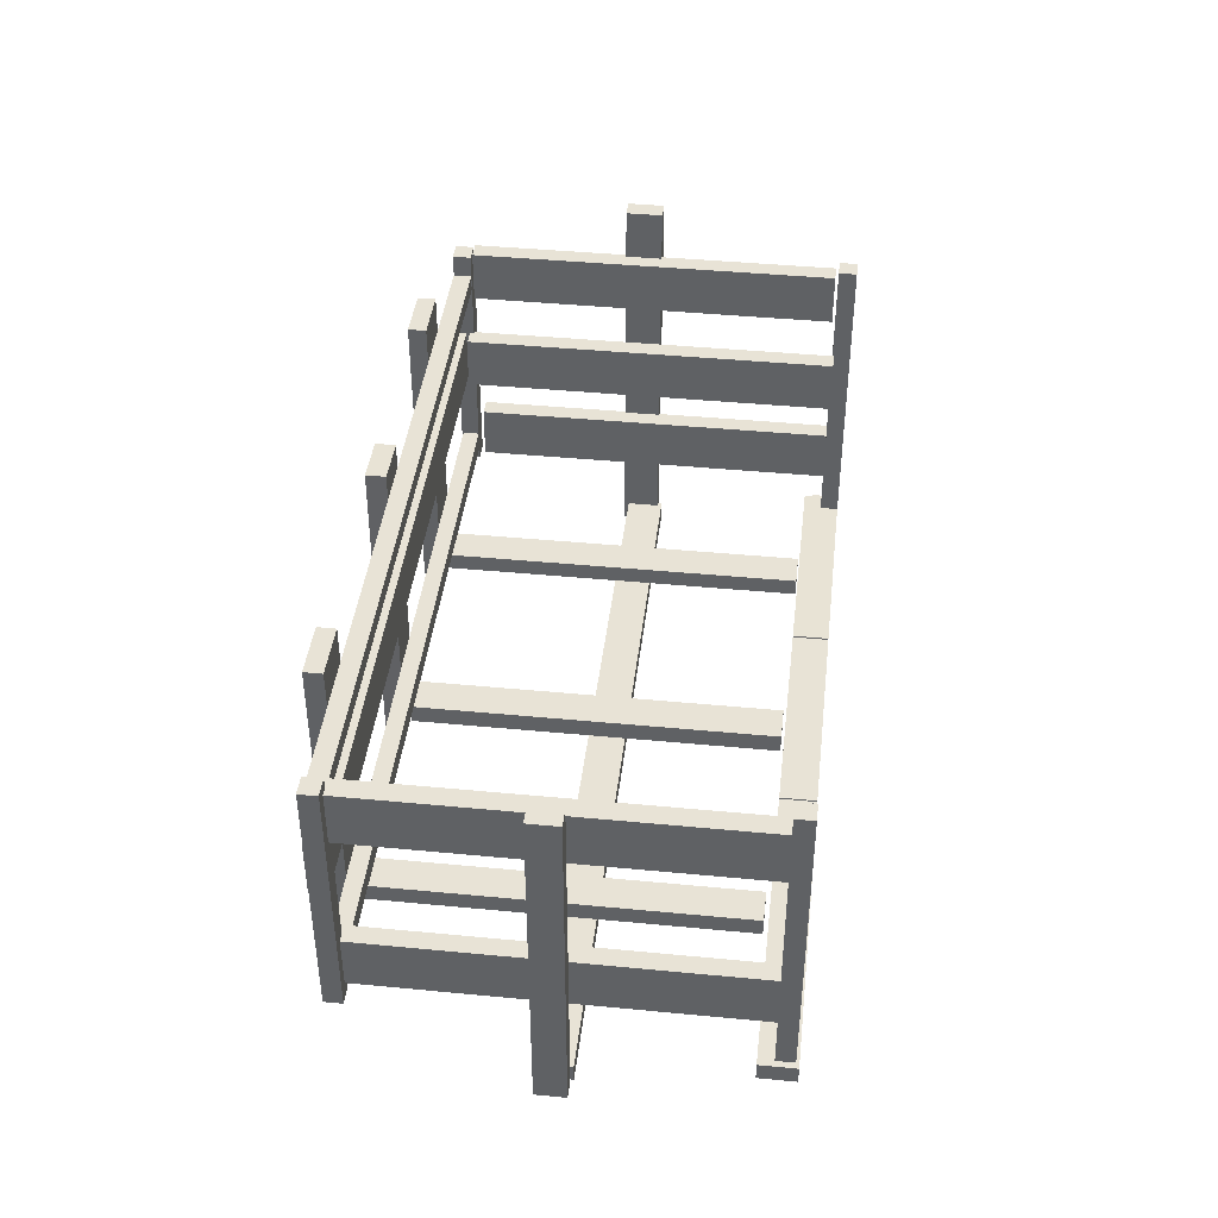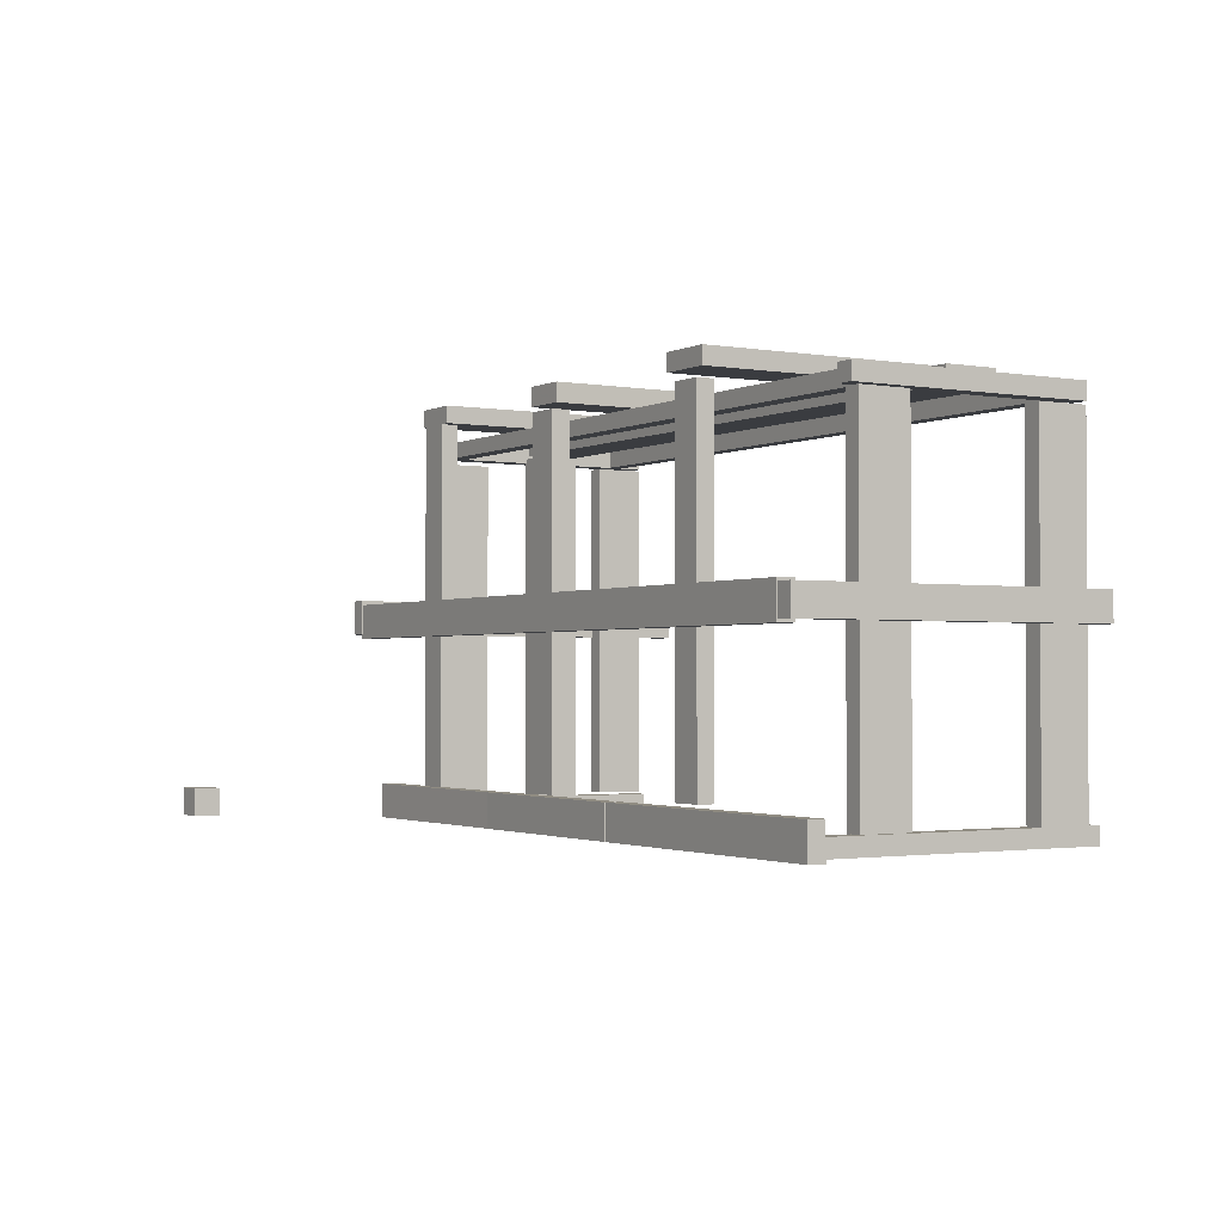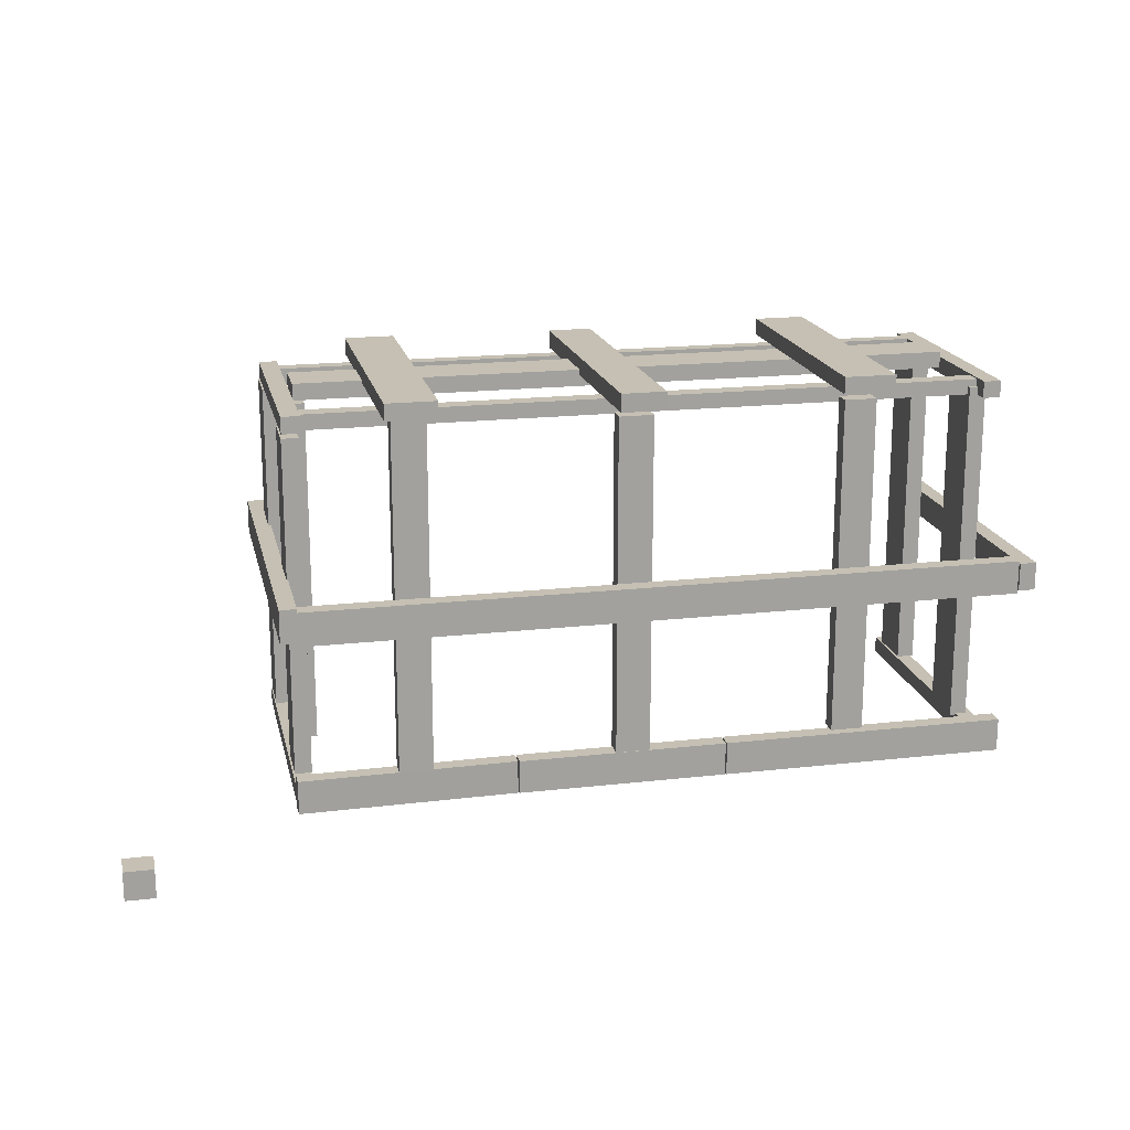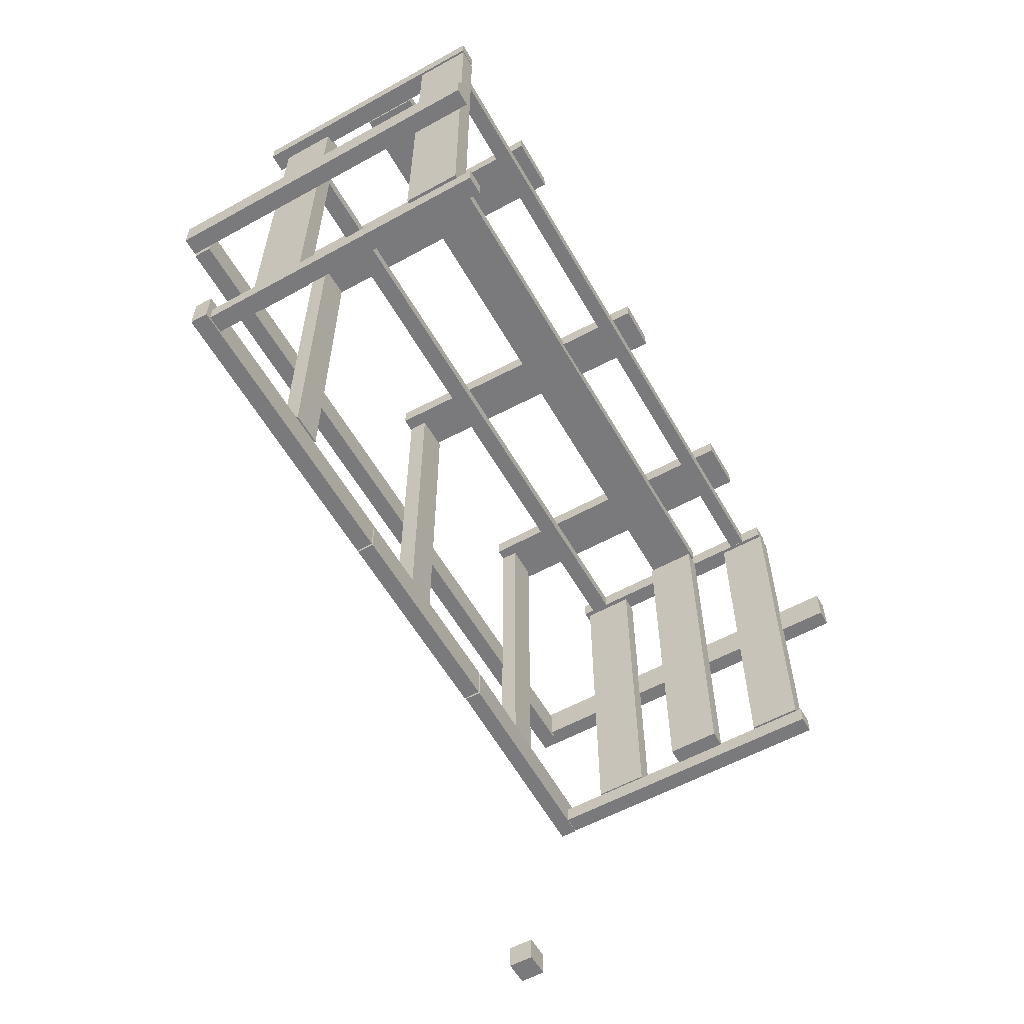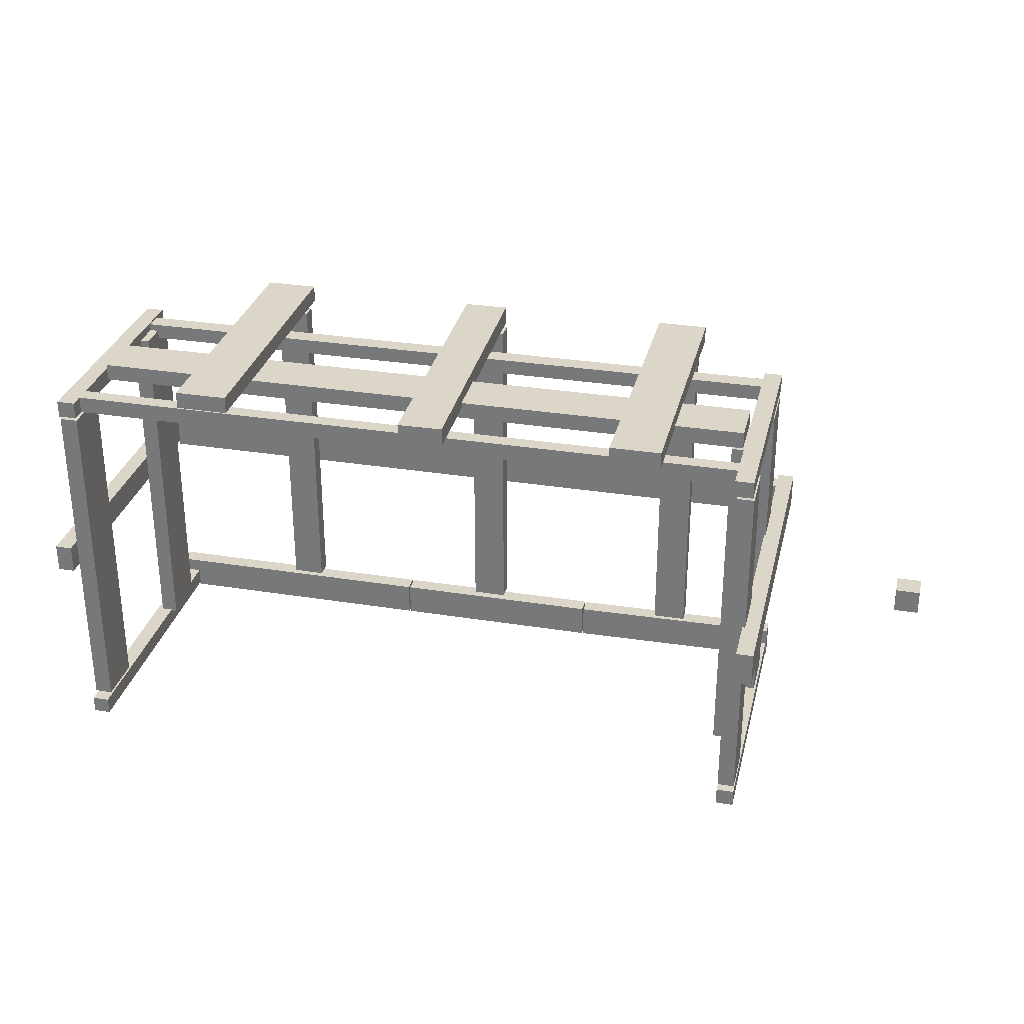
<metadata>
{"format":"obj","ext":"obj","renderer":"f3d","projection":"perspective","resolution":1024,"background":"white","views":[{"elev":41.9,"azim":96.6,"up":"+Y"},{"elev":-1.8,"azim":58.7,"up":"+Z"},{"elev":18.1,"azim":-12.5,"up":"+Z"},{"elev":-58.2,"azim":119.6,"up":"+Z"},{"elev":30.2,"azim":-166.8,"up":"+Z"}]}
</metadata>
<code>
o obj_0
v 120 		95 		260.2
v 120 		84 		260.2
v 120 		-18.95 		266
v 119.5 		105 		258
v 119.5 		69 		258
v 119.5 		69 		15
v 119.5 		105 		15
v 118 		-18.95 		15
v 120 		-18.95 		260
v 125.8 		-18.95 		260
v 125.8 		-18.95 		15
v 130 		69 		15
v 125.8 		-54.95 		15
v 130 		-84 		15
v 130 		115 		15
v 130 		105 		15
v 118 		-54.95 		15
v 118 		-84 		15
v 118 		115 		15
v -378.4 		115.2 		12.99
v -366 		115.2 		12.99
v -366 		12 		12.99
v -366 		48 		12.99
v -378.4 		-86 		12.99
v -366 		-86 		12.99
v 134 		-84 		1
v 134 		-96 		1
v 130 		-84 		3
v 130 		115 		3
v -73 		-96 		1
v -73 		-84 		1
v -225.2 		-84 		1
v -225 		-95.49 		1
v -74 		-84 		1
v -74 		-96 		1
v -224 		-96 		1
v -224 		-84 		1
v -354 		12 		12
v -354 		48 		12
v -366 		12 		12
v -366 		48 		12
v 118 		-84 		3
v 118 		115 		3
v -366 		-86 		0.992
v -366 		115.2 		0.992
v -378.8 		-98 		1
v -379 		-86.51 		1
v -378.4 		115.2 		0.992
v -378.4 		-86 		0.992
v -158.4 		108.5 		273
v -126.7 		109 		273
v -125.6 		49 		273
v -157.3 		49 		273
v -364 		110 		272
v -364 		95 		272
v -364 		84 		272
v -364 		110 		260
v -364 		95 		260.2
v -364 		84 		260.2
v -366 		111 		25
v -366 		111 		259
v -366 		76 		259
v -366 		76 		25
v -388 		145 		132
v -388 		145 		156
v -388 		49 		156
v -378 		76 		156
v -378 		111 		156
v -378 		111 		132
v -378 		76 		132
v -378 		76 		259
v -378 		111 		259
v -377 		110 		272
v -377 		110 		260
v -376 		76 		132
v -376 		76 		156
v -376 		145 		132
v -376 		145 		156
v -376 		111 		156
v -376 		111 		132
v -313 		110 		275
v -277 		110 		275
v -277 		49 		275
v -313 		49 		275
v -277 		110 		287
v -313 		110 		287
v -313 		49 		277
v 40 		49 		277
v 40 		103 		277
v -126.7 		109 		286
v -158.4 		108.5 		286
v -125.6 		49 		277
v -157.3 		49 		277
v 3 		103 		277
v 3 		49 		277
v -277 		49 		277
v 118 		49 		265
v -362 		49 		265
v -362 		49 		277
v 118 		49 		277
v -313 		13 		277
v 40 		13 		277
v -124.9 		13 		277
v -156.6 		13 		277
v 3 		13 		277
v -277 		13 		277
v -362 		13 		277
v 118 		13 		277
v -277 		-99 		287
v -277 		13 		275
v -277 		-99 		275
v -354 		12 		263
v -364 		-60 		272
v -364 		-52 		271
v -364 		-39 		271
v -364 		12 		263
v -364 		12 		260
v -364 		-39 		260
v -364 		-60 		260
v -364 		-52 		260
v -365 		-56 		256
v -365 		-20 		256
v -366 		12 		260
v -124.9 		13 		273
v -156.6 		13 		273
v -313 		13 		275
v 118 		13 		265
v -362 		13 		265
v -376 		-103 		132
v -376 		-103 		153
v -366 		48 		260
v -376 		-116 		132
v -376 		-115 		132
v -376 		-115 		153
v -376 		-56 		156
v -377 		-56 		256
v -377 		-56 		156
v -376 		-56 		132
v -377 		-56 		132
v -376 		-20 		156
v -376 		-20 		132
v -377 		-20 		156
v -354 		48 		263
v -377 		-20 		132
v -364 		48 		263
v -377 		-20 		256
v -364 		48 		260
v 40 		-100 		289
v 3 		-100 		289
v -313 		-99 		287
v 113.8 		-52 		260
v 113.8 		-39 		260
v 113.8 		-39 		266
v 113.8 		-52 		266
v -378.8 		-98 		25
v 28 		-96 		272
v 28 		-84 		272
v 28 		-96 		28
v 28 		-84 		28
v -122.8 		-101.5 		273
v -73 		-84 		25
v -73 		-96 		25
v -379 		-86.51 		25
v -225 		-95.49 		25
v -225.2 		-84 		25
v -131 		-100 		270
v -131 		-87 		270
v -131 		-100 		27
v -131 		-87 		27
v -74 		-96 		25
v -74 		-84 		25
v -224 		-84 		25
v -224 		-96 		25
v -378 		111 		15
v -378 		76 		15
v -377 		-20 		13
v -377 		-56 		13
v -366 		76 		15
v -366 		111 		15
v -285 		-99 		275
v -285 		-87 		275
v -285 		-99 		26
v -285 		-87 		26
v 113.8 		-18.95 		14
v 113.8 		-54.95 		14
v 118 		-54.95 		14
v 118 		-18.95 		14
v -365 		-56 		13
v -365 		-20 		13
v -309 		-99 		275
v -309 		-87 		275
v -309 		-99 		26
v -309 		-87 		26
v -479 		-202 		20
v -479 		-182 		20
v -499 		-202 		20
v -499 		-182 		20
v 125.8 		-54.95 		260
v 120 		105 		272
v 120 		95 		272
v 120 		84 		272
v 120 		-64.95 		272
v 120 		-39 		271
v 120 		-52 		271
v 120 		-39 		266
v 120 		-52 		266
v 120 		-54.95 		266
v 120 		-54.95 		260
v 120 		-64.95 		260
v 120 		105 		260
v 40 		103 		289
v 3 		103 		289
v -155.5 		-100 		270
v -155.5 		-87 		270
v -155.5 		-100 		27
v -155.5 		-87 		27
v -154.4 		-102 		273
v -479 		-202 		0
v -479 		-182 		0
v -499 		-182 		0
v -499 		-202 		0
v 134 		112 		151
v 134 		112 		131
v 134 		-115 		131
v 134 		-115 		151
v 146 		-115 		151
v 146 		-115 		131
v 146 		112 		131
v 146 		112 		151
v 133 		-115 		153
v 133 		-115 		129
v 133 		-103 		129
v 133 		-103 		153
v 132.8 		-64.95 		272
v 132.8 		-64.95 		260
v 132.8 		105 		260
v 132.8 		105 		272
v 5 		-96 		272
v 5 		-84 		272
v 5 		-96 		28
v 5 		-84 		28
v 134 		-96 		25
v 134 		-84 		25
v 132 		69 		258
v 132 		105 		258
v 132 		69 		15
v 132 		105 		15
v 113.8 		-18.95 		266
v 113.8 		-54.95 		266
v 113.8 		-18.95 		129
v -388 		-116 		156
v -388 		-116 		132
v -379 		-103 		132
v -379 		-115 		132
v -379 		-115 		129
v -379 		-103 		129
v -377 		-60 		260
v -377 		-60 		272
v -313 		-99 		275
v 40 		-100 		277
v -154.4 		-102 		286
v -122.8 		-101.5 		286
v 3 		-100 		277
v -376 		-116 		156
g group_0_30377
f 250 248 9
f 9 10 250
f 10 11 250
f 8 250 11
f 38 40 41
f 38 41 39
f 23 39 41
f 60 61 62
f 60 62 63
f 67 71 72
f 67 72 68
f 70 69 174
f 62 61 71
f 72 71 61
f 63 62 75
f 76 75 62
f 71 67 76
f 62 71 76
f 75 70 63
f 61 60 80
f 61 80 79
f 72 61 79
f 68 72 79
f 80 60 69
f 84 81 82
f 82 83 84
f 81 86 82
f 85 82 86
f 81 84 87
f 81 87 86
f 50 91 51
f 90 51 91
f 52 51 92
f 90 92 51
f 50 53 93
f 50 93 91
f 88 95 94
f 88 94 89
f 82 85 96
f 82 96 83
f 94 95 212
f 148 211 212
f 86 109 85
f 86 87 101
f 102 88 211
f 89 211 88
f 103 92 90
f 104 91 93
f 105 212 95
f 85 109 106
f 96 85 106
f 262 103 90
f 91 104 261
f 260 263 102
f 109 111 106
f 110 106 111
f 116 112 145
f 143 145 112
f 135 138 121
f 116 117 112
f 112 117 38
f 123 22 117
f 38 117 22
f 136 137 135
f 136 135 121
f 139 177 138
f 112 38 143
f 141 140 122
f 122 140 146
f 142 146 140
f 143 147 145
f 131 23 123
f 143 39 147
f 131 147 23
f 263 149 105
f 149 148 212
f 86 150 109
f 160 217 124
f 160 262 217
f 124 103 160
f 174 175 70
f 174 178 175
f 178 63 175
f 70 175 63
f 139 144 177
f 176 189 177
f 188 138 177
f 174 179 178
f 179 174 60
f 174 69 60
f 122 189 141
f 144 141 176
f 60 63 178
f 60 178 179
f 22 123 23
f 250 184 185
f 186 185 184
f 186 184 187
f 186 17 185
f 187 184 8
f 250 8 184
f 143 38 39
f 189 122 188
f 121 188 122
f 188 177 189
f 121 138 188
f 189 176 141
f 22 40 38
f 23 147 39
f 244 4 5
f 16 7 4
f 10 198 11
f 198 13 11
f 153 205 3
f 207 249 208
f 185 17 208
f 17 13 208
f 198 208 13
f 4 7 6
f 4 6 5
f 148 102 211
f 89 94 211
f 211 94 212
f 51 52 53
f 51 53 50
f 124 217 125
f 125 217 104
f 261 104 217
f 244 246 247
f 244 247 245
f 245 4 244
f 246 12 16
f 246 16 247
f 185 249 151
f 152 250 151
f 185 151 250
f 248 250 152
f 152 153 248
f 249 154 151
f 246 244 12
f 244 5 12
f 6 12 5
f 4 245 16
f 247 16 245
f 3 248 153
f 249 207 154
f 206 154 207
f 185 208 249
f 3 9 248
f 180 181 111
f 110 111 181
f 137 136 146
f 137 146 142
f 176 177 144
f 126 191 259
f 190 259 191
f 110 181 126
f 191 126 181
f 217 262 261
f 262 160 103
f 212 105 149
f 136 121 146
f 105 102 263
f 121 122 146
f 263 260 149
f 148 149 260
f 150 180 109
f 259 190 150
f 190 180 150
f 111 109 180
f 126 259 101
f 259 150 101
f 86 101 150
f 260 102 148
f 91 261 90
f 262 90 261
g group_0_4634441
f 34 35 36
f 34 36 37
f 161 18 31
f 27 30 31
f 27 31 26
f 27 162 30
f 42 28 26
f 42 26 31
f 46 163 47
f 47 32 46
f 33 46 32
f 33 164 46
f 64 66 65
f 65 66 68
f 67 68 66
f 70 64 69
f 77 64 65
f 77 65 78
f 78 79 80
f 78 80 77
f 78 65 68
f 78 68 79
f 64 77 69
f 80 69 77
f 64 252 66
f 132 133 134
f 132 254 133
f 231 230 133
f 254 255 133
f 67 66 76
f 251 142 66
f 142 140 66
f 144 139 252
f 64 70 144
f 144 70 75
f 141 75 140
f 76 140 75
f 76 66 140
f 141 144 75
f 158 157 156
f 158 159 157
f 164 165 155
f 163 155 165
f 166 168 169
f 166 169 167
f 173 170 172
f 171 172 170
f 180 182 183
f 180 183 181
f 192 190 191
f 42 31 18
f 193 192 191
f 34 37 171
f 172 171 37
f 155 46 164
f 155 163 46
f 170 173 35
f 36 35 173
f 162 161 30
f 31 30 161
f 171 170 35
f 171 35 34
f 32 47 165
f 165 47 163
f 164 33 165
f 32 165 33
f 172 36 173
f 36 172 37
f 242 243 162
f 161 243 18
f 191 183 193
f 183 191 181
f 215 213 214
f 215 214 216
f 182 192 193
f 182 193 183
f 130 233 129
f 167 214 213
f 167 213 166
f 168 215 216
f 168 216 169
f 180 190 192
f 182 180 192
f 215 168 213
f 166 213 168
f 222 223 224
f 222 224 225
f 226 227 228
f 226 228 229
f 229 222 225
f 229 225 226
f 227 224 223
f 227 223 228
f 167 169 214
f 214 169 216
f 225 224 227
f 225 227 226
f 229 228 223
f 229 223 222
f 230 231 232
f 230 232 233
f 239 241 238
f 240 238 241
f 157 239 238
f 157 238 156
f 158 240 241
f 158 241 159
f 230 233 134
f 28 14 26
f 243 242 27
f 243 27 26
f 158 156 238
f 158 238 240
f 162 27 242
f 243 26 14
f 239 157 159
f 239 159 241
f 134 133 230
f 161 162 243
f 14 18 243
f 132 251 252
f 251 66 252
f 254 252 253
f 132 252 254
f 64 144 252
f 130 134 233
f 255 254 253
f 255 253 256
f 232 129 233
f 142 251 137
f 232 231 256
f 255 256 231
f 129 253 139
f 253 252 139
f 232 256 129
f 253 129 256
f 231 133 255
f 132 264 251
f 135 264 130
f 134 130 264
f 132 134 264
f 251 264 137
f 135 137 264
f 130 129 138
f 130 138 135
f 129 139 138
g group_0_15277357
f 12 6 11
f 13 14 11
f 12 11 14
f 15 7 16
f 13 17 18
f 13 18 14
f 8 6 19
f 11 6 8
f 6 7 19
f 15 19 7
f 29 43 19
f 15 29 19
f 23 20 22
f 21 20 23
f 25 22 24
f 20 24 22
f 29 12 28
f 43 42 187
f 28 42 43
f 28 43 29
f 40 45 41
f 22 25 40
f 44 40 25
f 45 21 41
f 23 41 21
f 45 40 44
f 48 49 24
f 24 20 48
f 44 24 49
f 25 24 44
f 45 48 21
f 20 21 48
f 55 56 201
f 57 58 59
f 57 59 147
f 55 58 54
f 57 54 58
f 55 200 58
f 147 59 145
f 56 145 59
f 2 56 59
f 56 2 201
f 73 55 54
f 56 55 73
f 147 131 57
f 74 57 131
f 74 73 57
f 73 54 57
f 52 95 97
f 84 83 98
f 53 98 83
f 53 52 98
f 98 52 97
f 87 84 99
f 98 99 84
f 95 52 92
f 83 96 93
f 83 93 53
f 88 97 95
f 100 97 88
f 101 87 107
f 99 107 87
f 88 102 108
f 88 108 100
f 105 95 103
f 92 103 95
f 104 93 106
f 96 106 93
f 113 114 115
f 113 115 56
f 145 56 116
f 113 119 114
f 119 257 120
f 117 116 118
f 115 118 116
f 120 114 119
f 118 123 117
f 104 110 125
f 110 128 125
f 126 128 110
f 125 128 124
f 124 127 105
f 108 102 127
f 107 126 101
f 103 124 105
f 128 127 124
f 104 106 110
f 102 105 127
f 126 107 128
f 97 127 128
f 98 97 128
f 115 116 56
f 152 118 153
f 73 258 56
f 128 107 98
f 99 98 107
f 120 118 152
f 219 195 194
f 196 197 220
f 195 197 196
f 195 196 194
f 195 219 220
f 195 220 197
f 97 100 108
f 108 127 97
f 187 42 186
f 19 43 187
f 18 17 186
f 18 186 42
f 19 187 8
f 10 235 198
f 210 237 236
f 199 200 201
f 199 201 202
f 237 199 202
f 237 210 199
f 200 55 201
f 210 1 199
f 1 58 200
f 204 202 203
f 201 203 202
f 201 3 203
f 2 3 201
f 205 203 3
f 203 205 153
f 204 207 202
f 206 207 204
f 209 202 207
f 209 235 202
f 207 208 209
f 208 198 209
f 235 209 198
f 58 1 2
f 58 2 59
f 9 2 210
f 3 2 9
f 2 1 210
f 10 9 210
f 10 210 236
f 200 199 1
f 115 153 118
f 151 154 120
f 194 218 219
f 196 220 221
f 218 221 220
f 218 220 219
f 194 196 221
f 194 221 218
f 44 49 48
f 44 48 45
f 234 235 236
f 234 236 237
f 237 202 234
f 236 235 10
f 235 234 202
f 120 152 151
f 114 120 154
f 204 203 114
f 115 114 203
f 203 153 115
f 29 15 16
f 29 16 12
f 14 28 12
f 206 204 154
f 114 154 204
f 73 74 258
f 257 258 74
f 118 257 123
f 113 56 258
f 258 257 113
f 131 123 74
f 74 123 257
f 120 257 118
f 113 257 119

</code>
